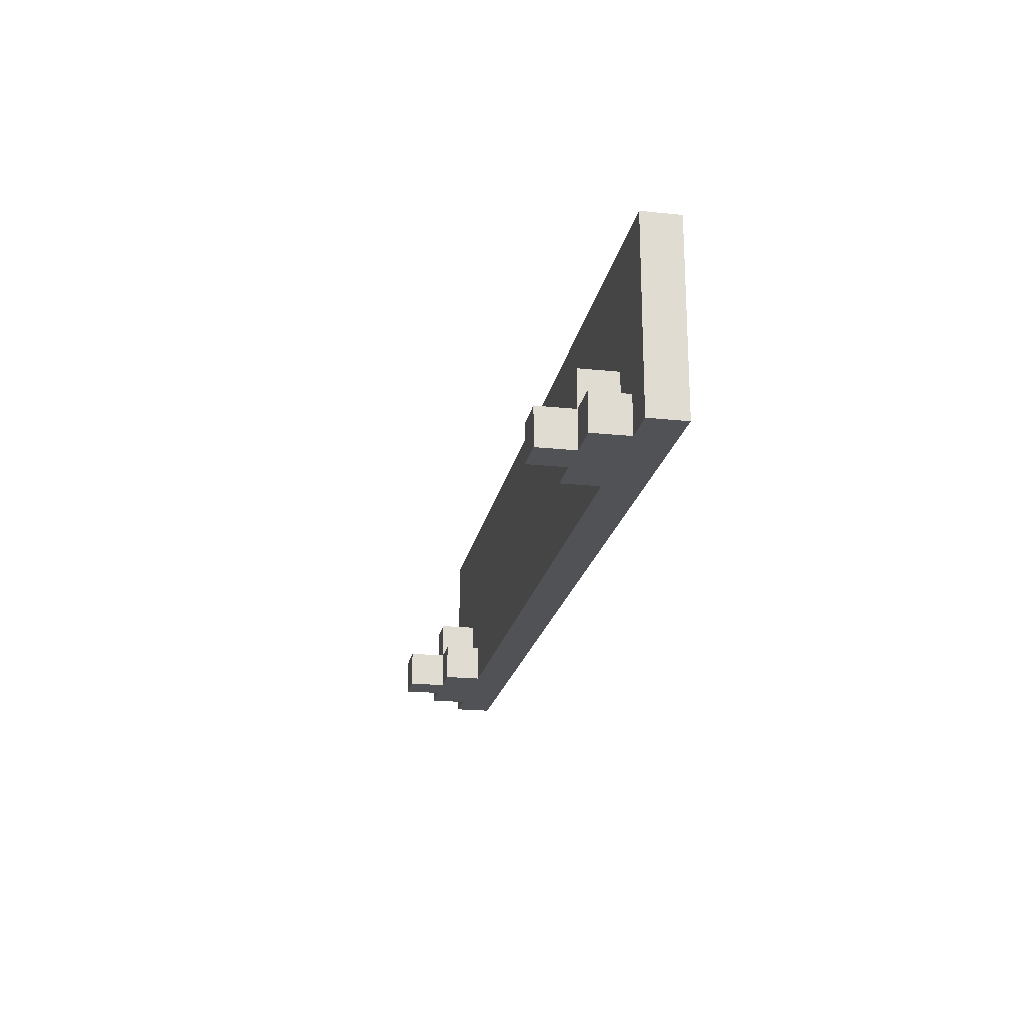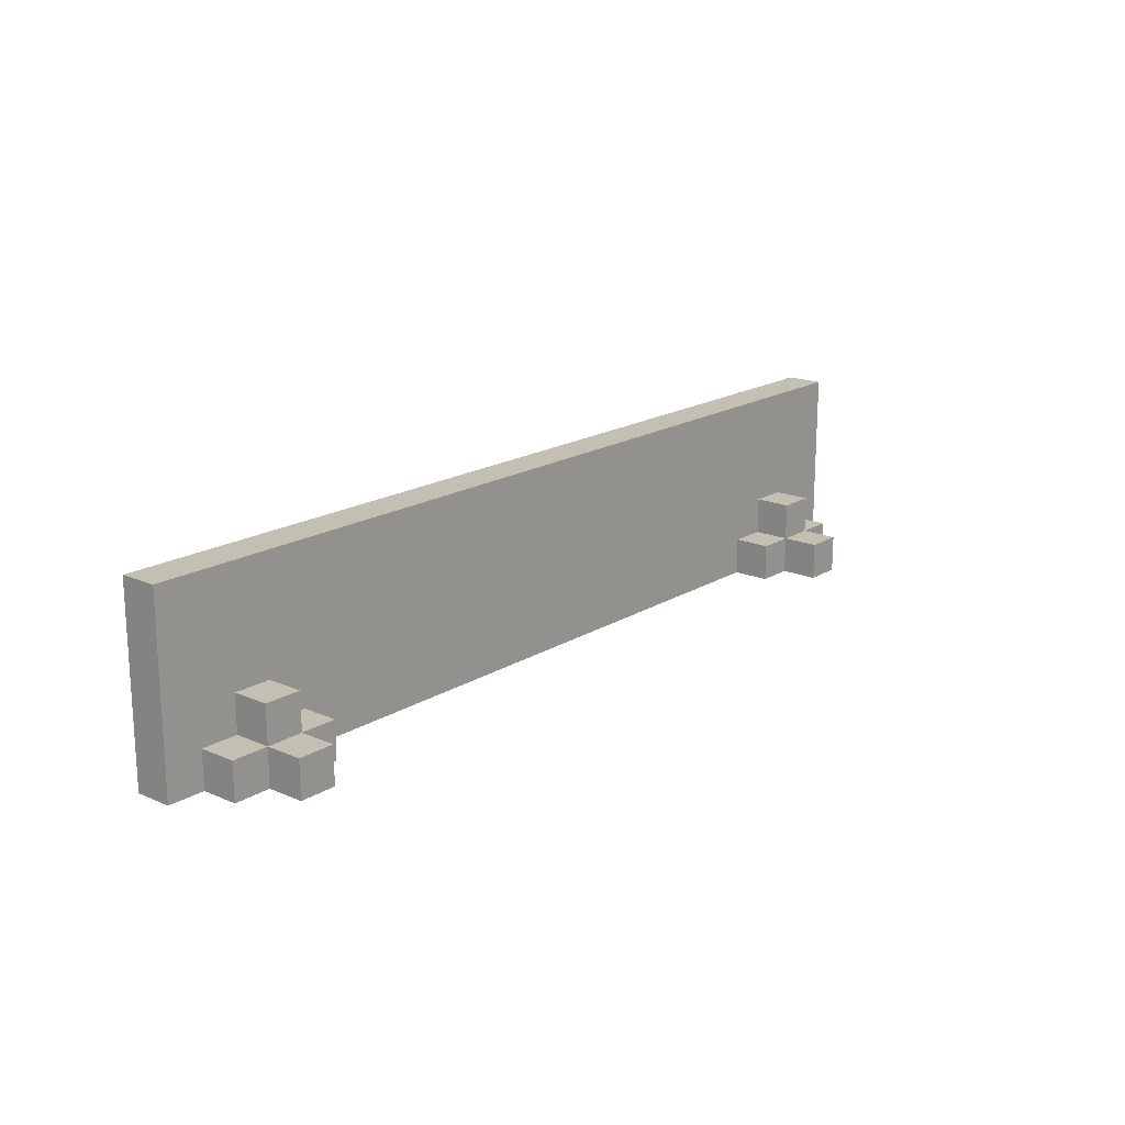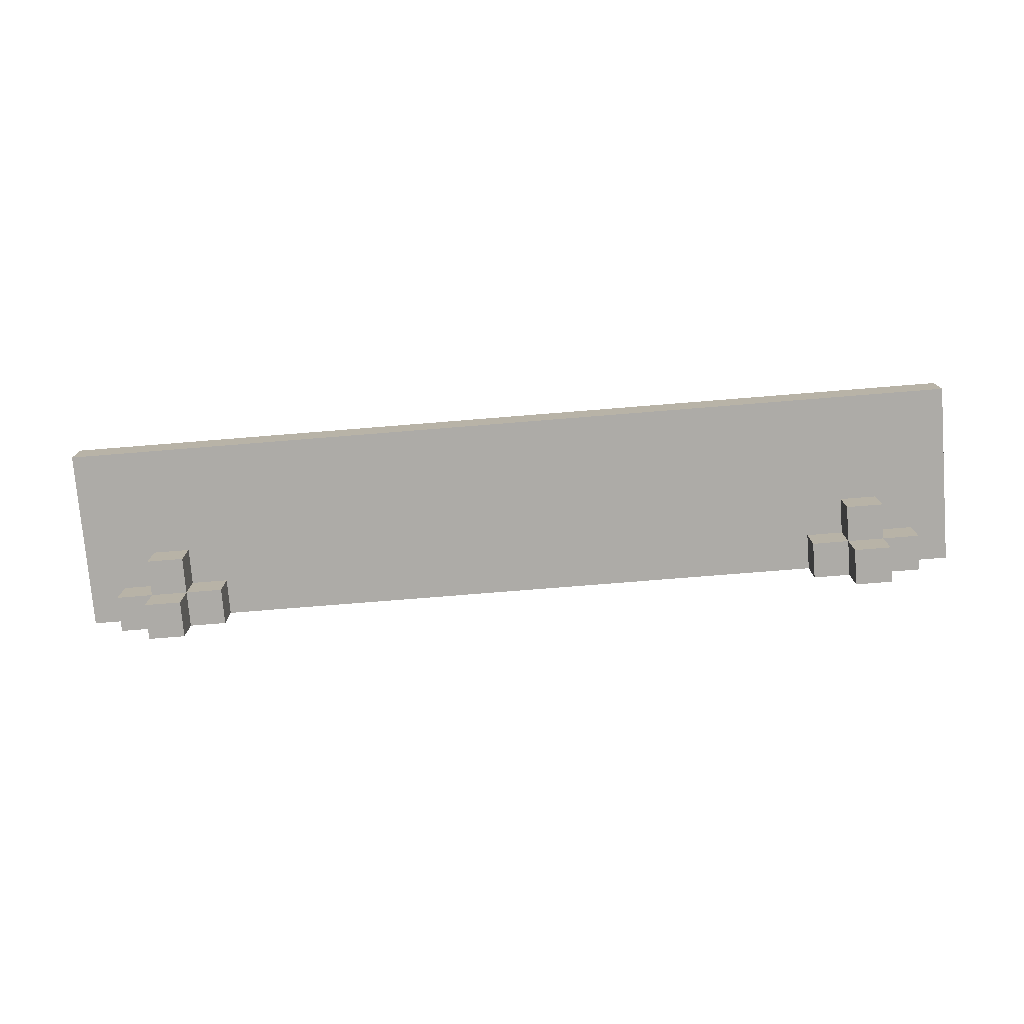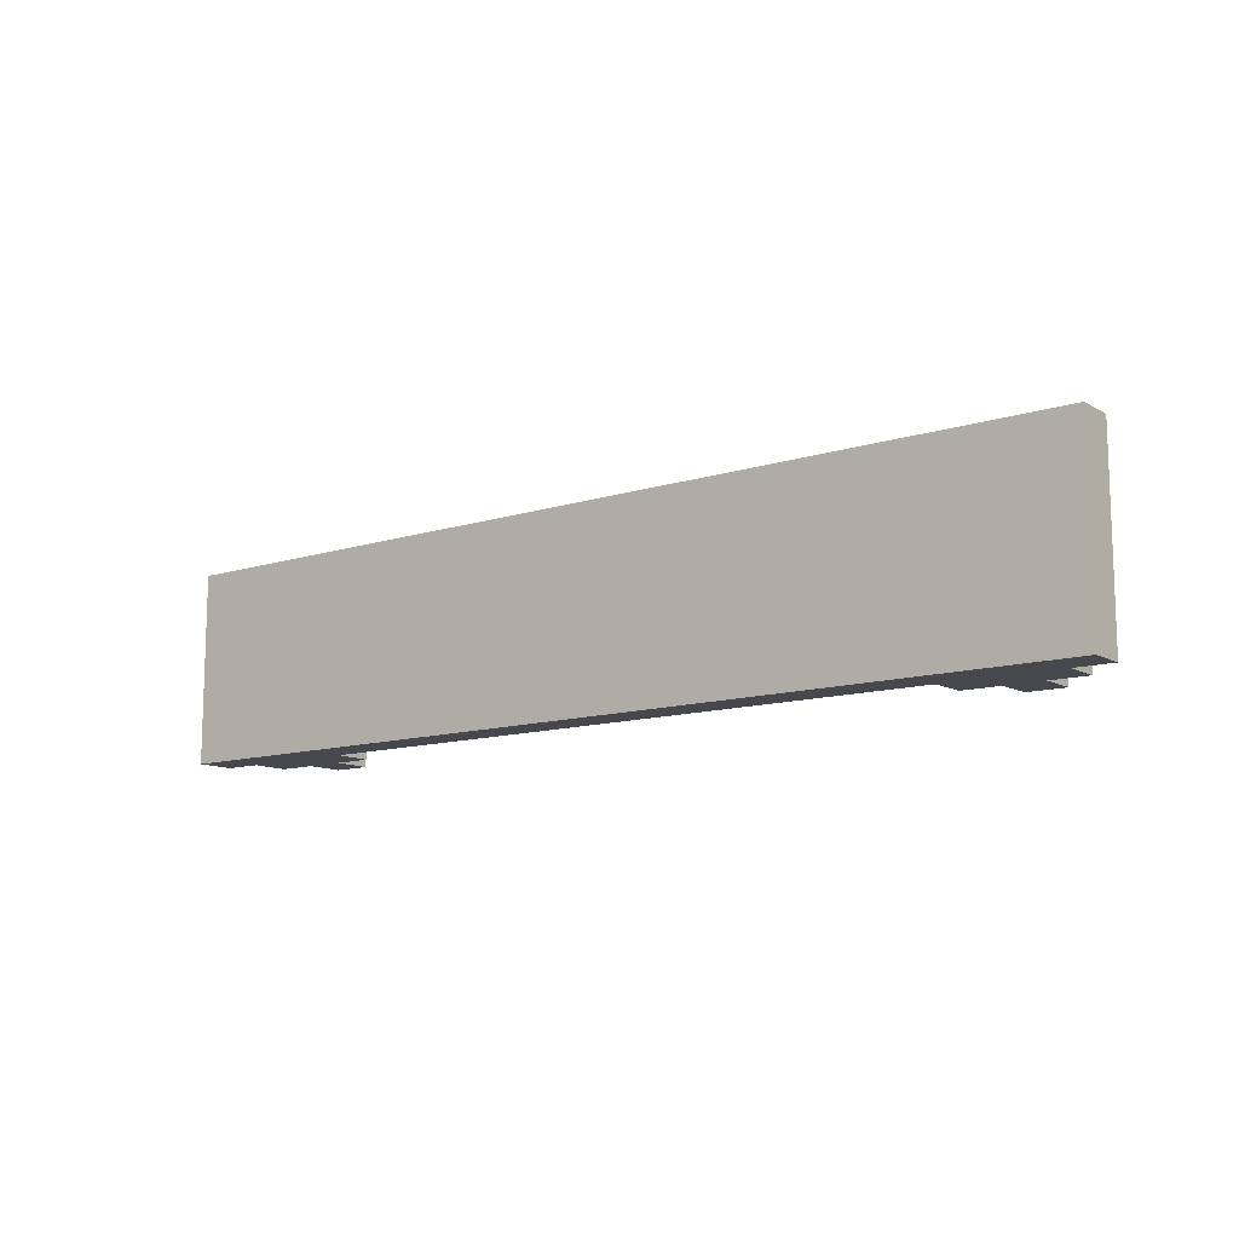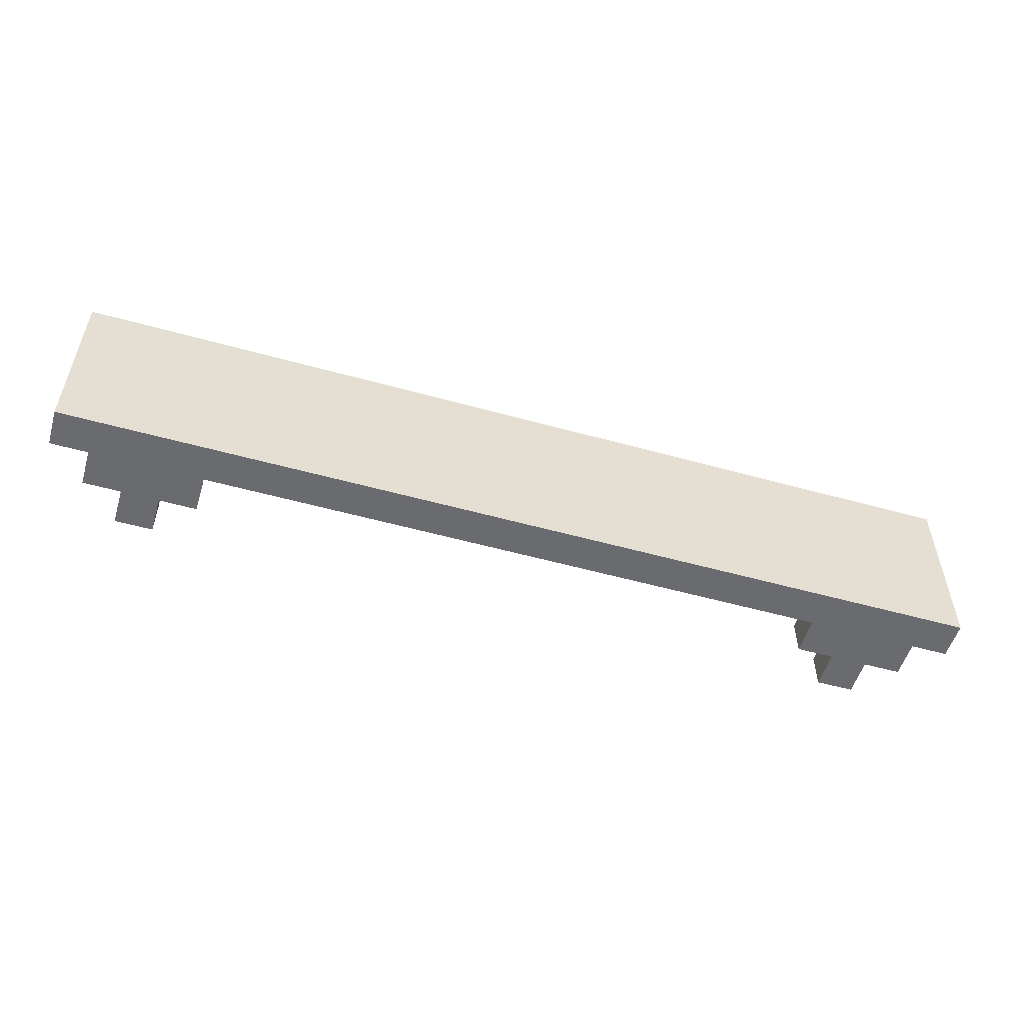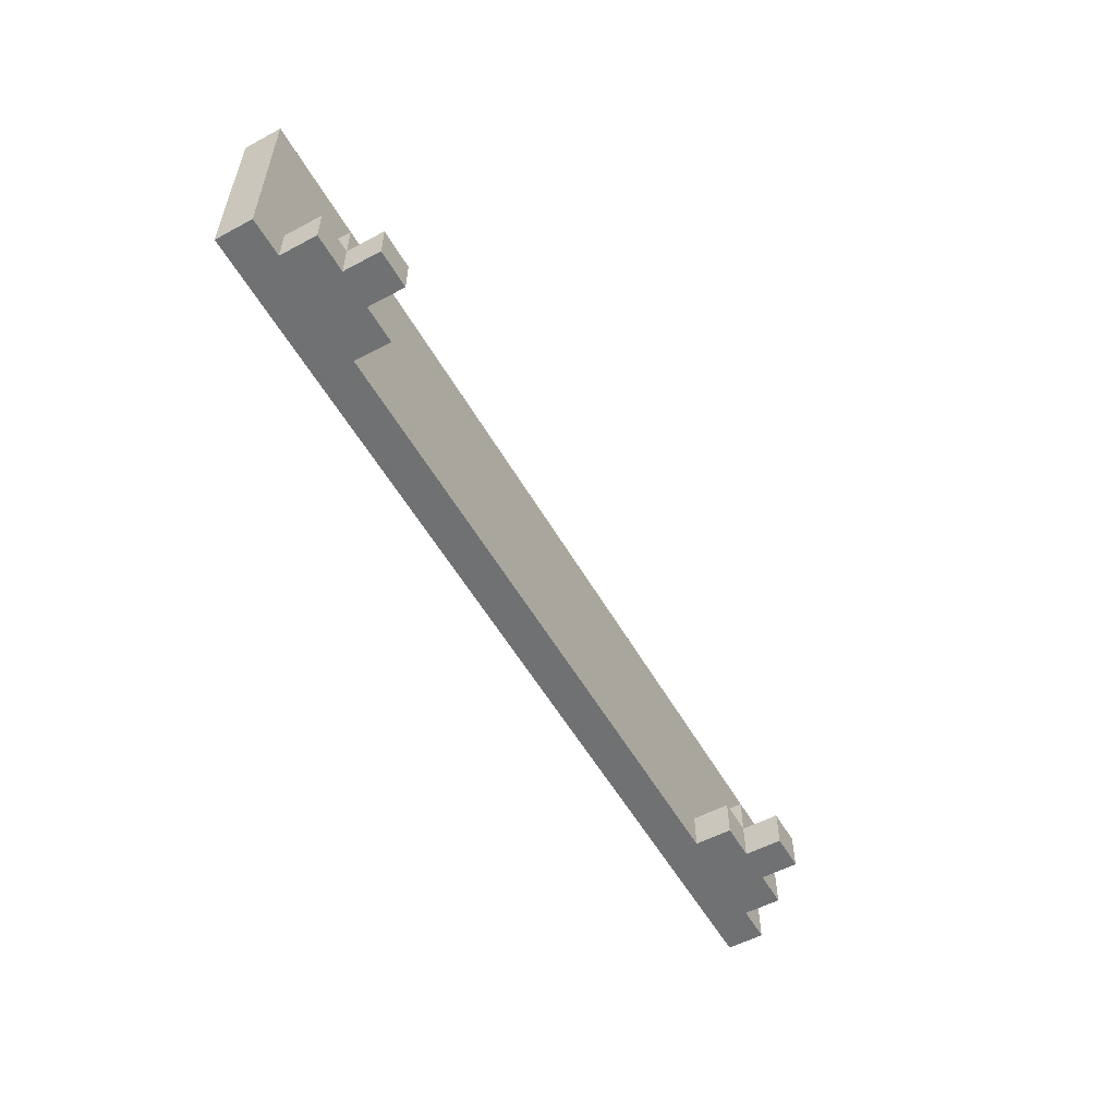
<metadata>
{"format":"obj","ext":"obj","renderer":"f3d","projection":"perspective","resolution":1024,"background":"white","views":[{"elev":-20.8,"azim":79.3,"up":"+Z"},{"elev":17.9,"azim":-49.8,"up":"+Z"},{"elev":-76.4,"azim":4.6,"up":"+Y"},{"elev":-11.7,"azim":-142.6,"up":"+Z"},{"elev":-53.4,"azim":163.4,"up":"+Z"},{"elev":-55.1,"azim":-60.6,"up":"+Z"}]}
</metadata>
<code>
g Shelf
v -12.5 2 2.5
v -12.5 2 -2.5
v -12.5 3 2.5
v -12.5 3 -2.5
v -11.5 1 -1.5
v -11.5 1 -2.5
v -11.5 2 -1.5
v -11.5 2 -2.5
v -10.5 0 -1.5
v -10.5 0 -2.5
v -10.5 1 -0.5
v -10.5 1 -1.5
v -10.5 1 -2.5
v -10.5 2 -0.5
v -10.5 2 -1.5
v 8.5 1 -1.5
v 8.5 1 -2.5
v 8.5 2 -1.5
v 8.5 2 -2.5
v 9.5 0 -1.5
v 9.5 0 -2.5
v 9.5 1 -0.5
v 9.5 1 -1.5
v 9.5 1 -2.5
v 9.5 2 -0.5
v 9.5 2 -1.5
v -9.5 0 -1.5
v -9.5 0 -2.5
v -9.5 1 -0.5
v -9.5 1 -1.5
v -9.5 1 -2.5
v -9.5 2 -0.5
v -9.5 2 -1.5
v -8.5 1 -1.5
v -8.5 1 -2.5
v -8.5 2 -1.5
v -8.5 2 -2.5
v 10.5 0 -1.5
v 10.5 0 -2.5
v 10.5 1 -0.5
v 10.5 1 -1.5
v 10.5 1 -2.5
v 10.5 2 -0.5
v 10.5 2 -1.5
v 11.5 1 -1.5
v 11.5 1 -2.5
v 11.5 2 -1.5
v 11.5 2 -2.5
v 12.5 2 2.5
v 12.5 2 -2.5
v 12.5 3 2.5
v 12.5 3 -2.5
v -12.5 2 2.5
v -12.5 3 2.5
v 12.5 2 2.5
v 12.5 3 2.5
v -10.5 1 -0.5
v -10.5 2 -0.5
v -9.5 1 -0.5
v -9.5 2 -0.5
v 9.5 1 -0.5
v 9.5 2 -0.5
v 10.5 1 -0.5
v 10.5 2 -0.5
v -11.5 1 -1.5
v -11.5 2 -1.5
v -10.5 0 -1.5
v -10.5 1 -1.5
v -10.5 2 -1.5
v -9.5 0 -1.5
v -9.5 1 -1.5
v -9.5 2 -1.5
v -8.5 1 -1.5
v -8.5 2 -1.5
v 8.5 1 -1.5
v 8.5 2 -1.5
v 9.5 0 -1.5
v 9.5 1 -1.5
v 9.5 2 -1.5
v 10.5 0 -1.5
v 10.5 1 -1.5
v 10.5 2 -1.5
v 11.5 1 -1.5
v 11.5 2 -1.5
v -12.5 2 -2.5
v -12.5 3 -2.5
v -11.5 1 -2.5
v -11.5 2 -2.5
v -10.5 0 -2.5
v -10.5 1 -2.5
v -9.5 0 -2.5
v -9.5 1 -2.5
v -8.5 1 -2.5
v -8.5 2 -2.5
v 8.5 1 -2.5
v 8.5 2 -2.5
v 9.5 0 -2.5
v 9.5 1 -2.5
v 10.5 0 -2.5
v 10.5 1 -2.5
v 11.5 1 -2.5
v 11.5 2 -2.5
v 12.5 2 -2.5
v 12.5 3 -2.5
v -10.5 0 -1.5
v -9.5 0 -1.5
v 9.5 0 -1.5
v 10.5 0 -1.5
v -10.5 0 -2.5
v -9.5 0 -2.5
v 9.5 0 -2.5
v 10.5 0 -2.5
v -10.5 1 -0.5
v -9.5 1 -0.5
v 9.5 1 -0.5
v 10.5 1 -0.5
v -11.5 1 -1.5
v -10.5 1 -1.5
v -9.5 1 -1.5
v -8.5 1 -1.5
v 8.5 1 -1.5
v 9.5 1 -1.5
v 10.5 1 -1.5
v 11.5 1 -1.5
v -11.5 1 -2.5
v -10.5 1 -2.5
v -9.5 1 -2.5
v -8.5 1 -2.5
v 8.5 1 -2.5
v 9.5 1 -2.5
v 10.5 1 -2.5
v 11.5 1 -2.5
v -12.5 2 2.5
v 12.5 2 2.5
v -10.5 2 -0.5
v -9.5 2 -0.5
v 9.5 2 -0.5
v 10.5 2 -0.5
v -11.5 2 -1.5
v -10.5 2 -1.5
v -9.5 2 -1.5
v -8.5 2 -1.5
v 8.5 2 -1.5
v 9.5 2 -1.5
v 10.5 2 -1.5
v 11.5 2 -1.5
v -12.5 2 -2.5
v -11.5 2 -2.5
v -8.5 2 -2.5
v 8.5 2 -2.5
v 11.5 2 -2.5
v 12.5 2 -2.5
v -12.5 3 2.5
v 12.5 3 2.5
v -12.5 3 -2.5
v 12.5 3 -2.5
f 3 2 1
f 4 2 3
f 7 6 5
f 8 6 7
f 12 10 9
f 13 10 12
f 14 12 11
f 15 12 14
f 18 17 16
f 19 17 18
f 23 21 20
f 24 21 23
f 25 23 22
f 26 23 25
f 27 28 30
f 30 28 31
f 29 30 32
f 32 30 33
f 34 35 36
f 36 35 37
f 38 39 41
f 41 39 42
f 40 41 43
f 43 41 44
f 45 46 47
f 47 46 48
f 49 50 51
f 51 50 52
f 55 54 53
f 56 54 55
f 59 58 57
f 60 58 59
f 63 62 61
f 64 62 63
f 68 66 65
f 69 66 68
f 70 68 67
f 71 68 70
f 73 72 71
f 74 72 73
f 78 76 75
f 79 76 78
f 80 78 77
f 81 78 80
f 83 82 81
f 84 82 83
f 85 86 88
f 87 88 90
f 89 90 91
f 90 88 92
f 91 90 92
f 92 88 93
f 88 86 94
f 93 88 94
f 94 86 96
f 95 96 98
f 97 98 99
f 98 96 100
f 99 98 100
f 100 96 101
f 96 86 102
f 101 96 102
f 102 86 103
f 103 86 104
f 109 106 105
f 110 106 109
f 111 108 107
f 112 108 111
f 118 114 113
f 119 114 118
f 122 116 115
f 123 116 122
f 125 118 117
f 126 118 125
f 127 120 119
f 128 120 127
f 129 122 121
f 130 122 129
f 131 124 123
f 132 124 131
f 135 134 133
f 136 134 135
f 137 134 136
f 138 134 137
f 139 135 133
f 140 135 139
f 141 137 136
f 142 137 141
f 143 137 142
f 144 137 143
f 145 134 138
f 146 134 145
f 147 139 133
f 148 139 147
f 149 143 142
f 150 143 149
f 151 134 146
f 152 134 151
f 153 154 155
f 155 154 156

</code>
